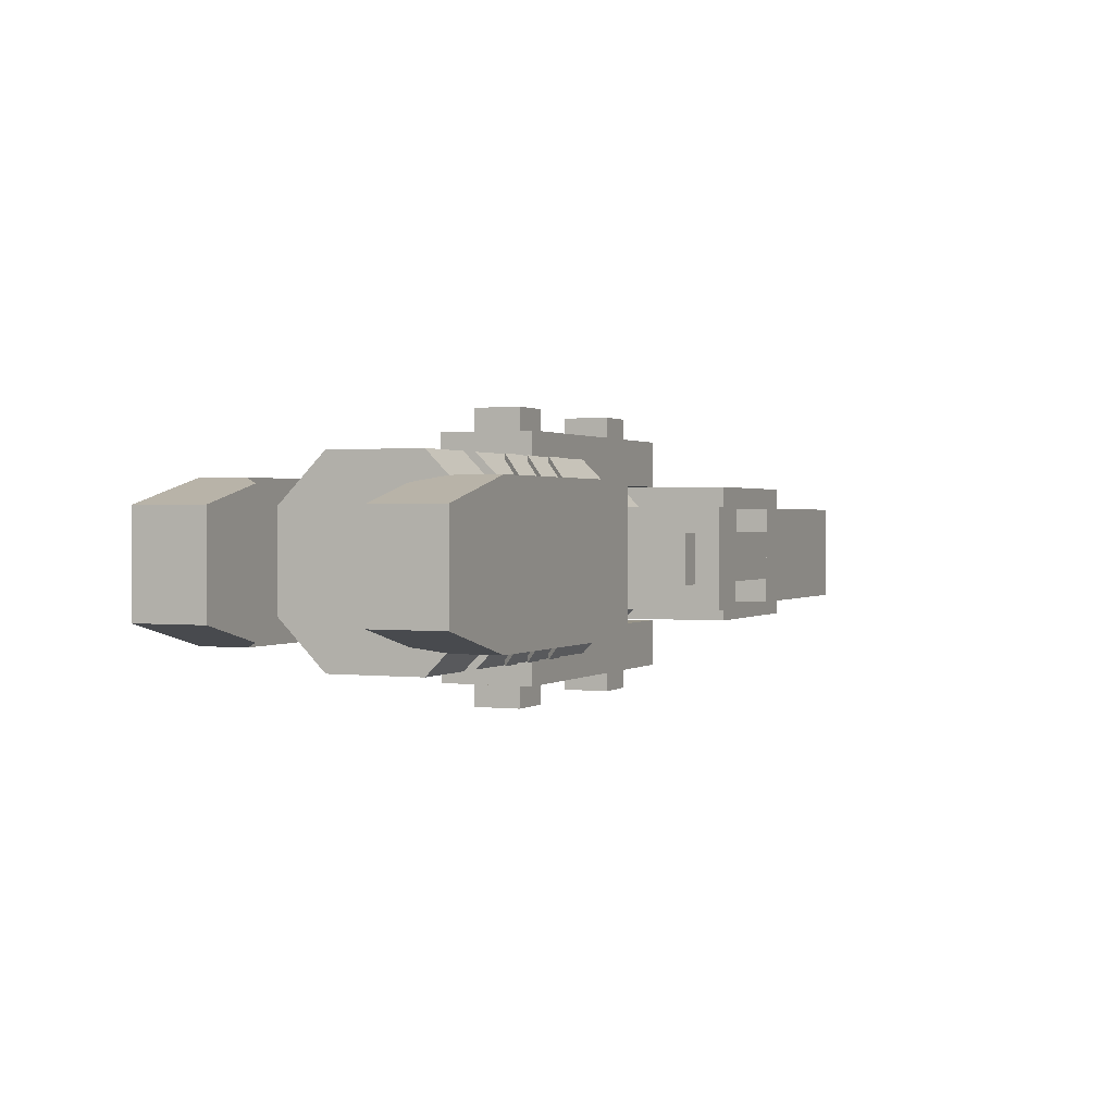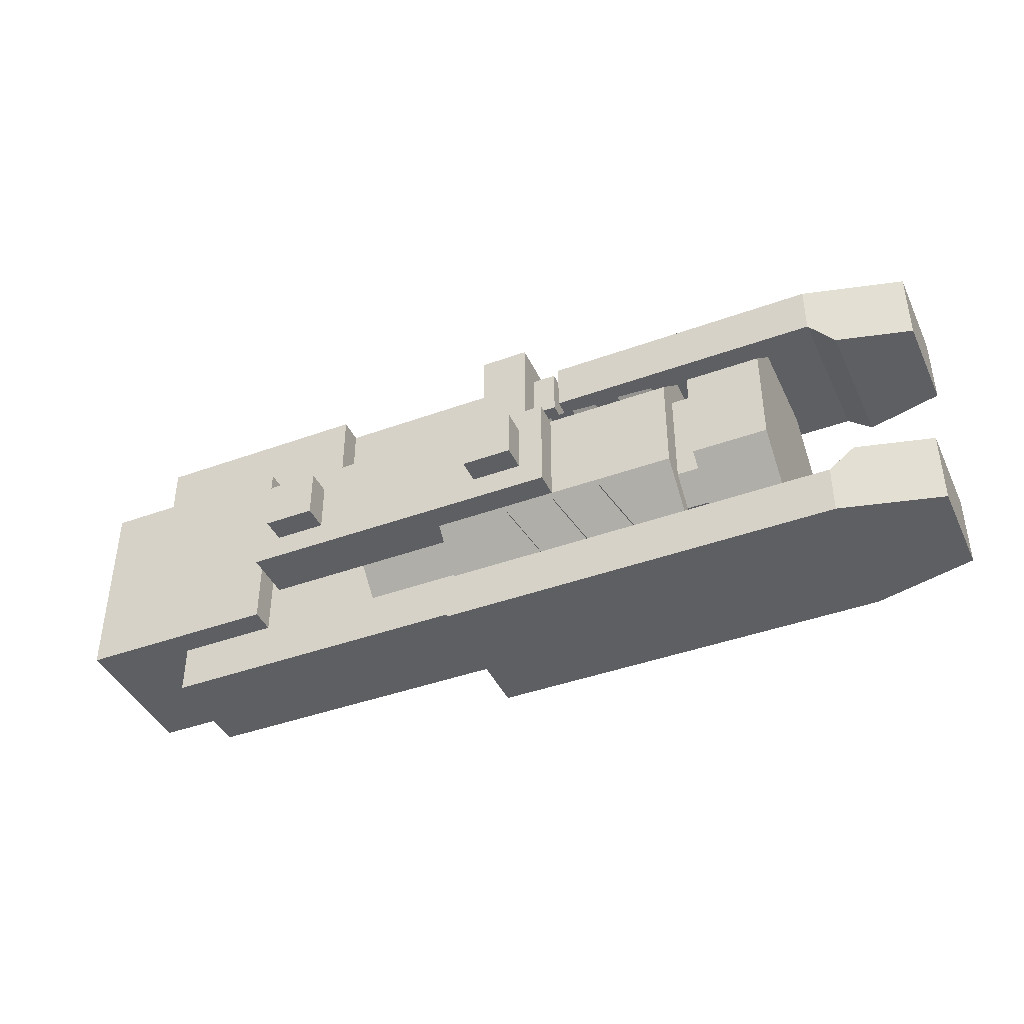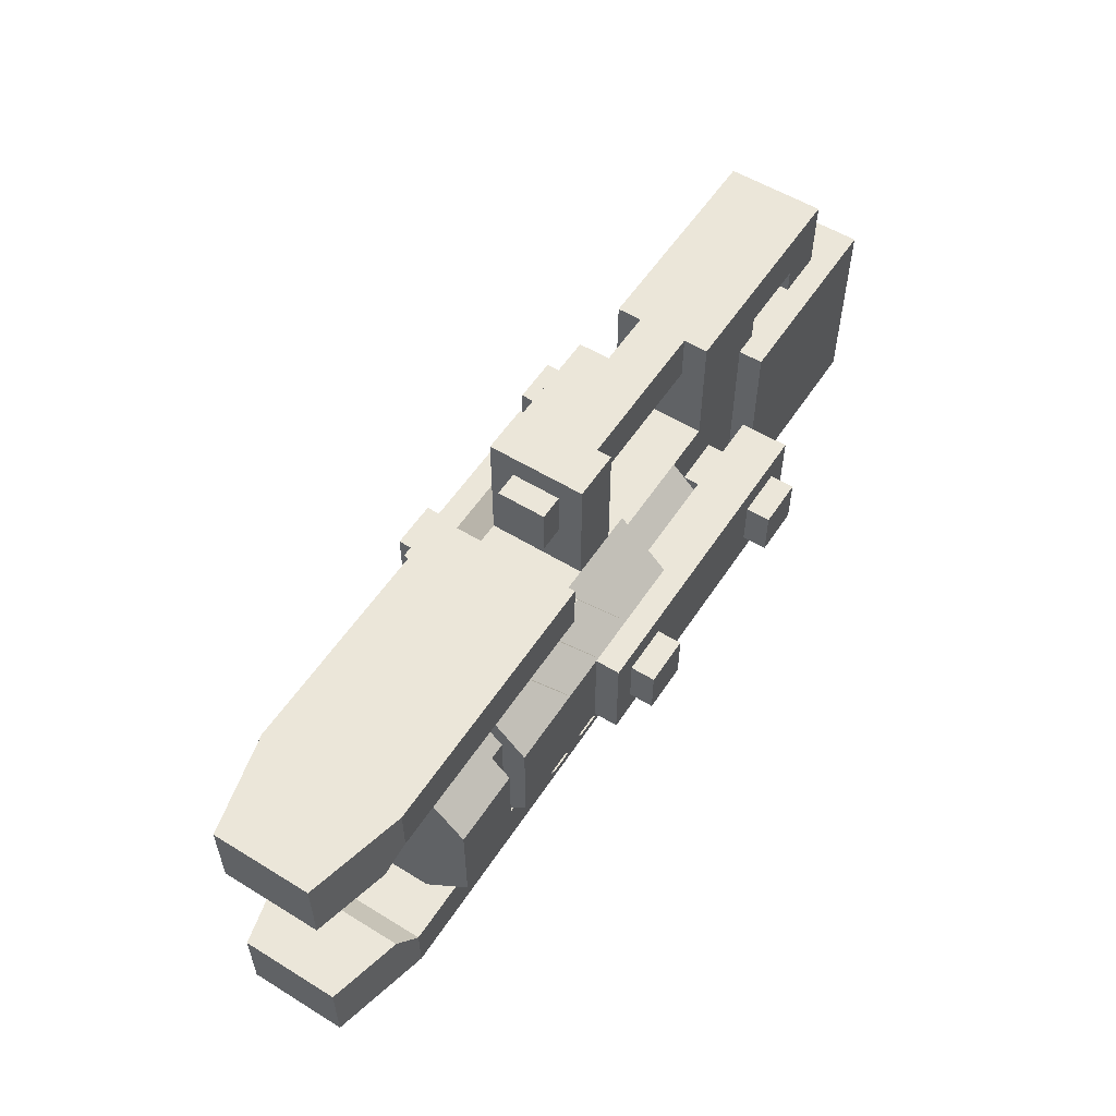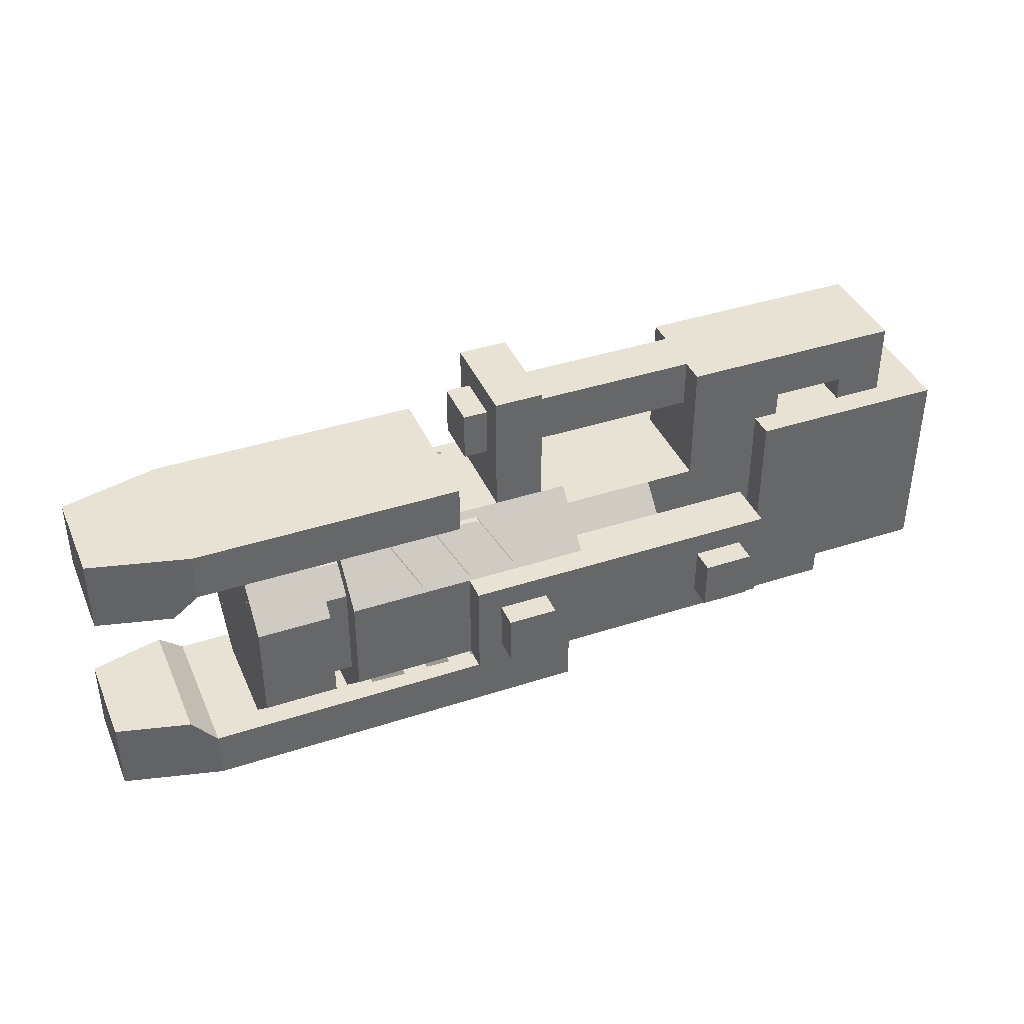
<metadata>
{"format":"obj","ext":"obj","renderer":"f3d","projection":"perspective","resolution":1024,"background":"white","views":[{"elev":1.0,"azim":113.9,"up":"+Z"},{"elev":-41.8,"azim":23.7,"up":"+Y"},{"elev":55.6,"azim":122.8,"up":"+Y"},{"elev":39.7,"azim":157.9,"up":"+Y"}]}
</metadata>
<code>
o Sphere
v 1 0.4192 -0.04419
v 1 0.3989 -0.05774
v 1 0.3511 -0.05774
v 1 0.3173 -0.02392
v 1.009 0.4327 -0.0221
v 1.017 0.4192 -0.04083
v 1.022 0.3989 -0.05335
v 1.024 0.375 -0.05774
v 1.022 0.3511 -0.05335
v 1.017 0.3308 -0.04083
v 1.009 0.3173 -0.0221
v 1.017 0.4327 -0.01691
v 1.031 0.4192 -0.03125
v 1.041 0.3989 -0.04083
v 1.044 0.375 -0.04419
v 1.041 0.3511 -0.04083
v 1.031 0.3308 -0.03125
v 1.017 0.3173 -0.01691
v 1.022 0.4327 -0.009153
v 1.041 0.4192 -0.01691
v 1.053 0.3989 -0.0221
v 1.058 0.375 -0.02392
v 1.053 0.3511 -0.0221
v 1.041 0.3308 -0.01691
v 1.022 0.3173 -0.009153
v 1.024 0.4327 -0
v 1.044 0.4192 -0
v 1.058 0.3989 -0
v 1.062 0.375 -0
v 1.058 0.3511 -0
v 1.044 0.3308 -0
v 1.024 0.3173 -0
v 1.022 0.4327 0.009153
v 1.041 0.4192 0.01691
v 1.053 0.3989 0.0221
v 1.058 0.375 0.02392
v 1.053 0.3511 0.0221
v 1.041 0.3308 0.01691
v 1.022 0.3173 0.009153
v 1.017 0.4327 0.01691
v 1.031 0.4192 0.03125
v 1.041 0.3989 0.04083
v 1.044 0.375 0.04419
v 1.041 0.3511 0.04083
v 1.031 0.3308 0.03125
v 1.017 0.3173 0.01691
v 1.009 0.4327 0.0221
v 1.017 0.4192 0.04083
v 1.022 0.3989 0.05335
v 1.024 0.375 0.05774
v 1.022 0.3511 0.05335
v 1.017 0.3308 0.04083
v 1.009 0.3173 0.0221
v 1 0.4327 0.02392
v 1 0.4192 0.04419
v 1 0.3989 0.05774
v 1 0.375 0.0625
v 1 0.3511 0.05774
v 1 0.3308 0.04419
v 1 0.3173 0.02392
v 1 0.4375 -0
v 1 0.4327 -0.02392
v 1 0.375 -0.0625
v 1 0.3308 -0.04419
v 1 0.3125 -0
v 1.25 0.125 0.125
v 1.25 0.25 0.25
v 1.25 0.5 0.25
v 1.25 0.625 0.125
v 1.25 0.25 -0.25
v 1.25 0.125 -0.125
v 1.25 0.625 -0.125
v 1.25 0.5 -0.25
v 1.438 0.25 0.25
v 1.438 0.125 0.125
v 1.438 0.625 0.125
v 1.438 0.5 0.25
v 1.438 0.125 -0.125
v 1.438 0.25 -0.25
v 1.438 0.5 -0.25
v 1.438 0.625 -0.125
v 1.25 0.5 -0.1875
v 1.438 0.5 -0.1875
v 1.25 0.1875 -0.125
v 1.438 0.1875 -0.125
v 1.25 0.5 0.1875
v 1.438 0.5 0.1875
v 1.25 0.5625 -0.125
v 1.438 0.5625 -0.125
v 1.25 0.25 0.1875
v 1.438 0.25 0.1875
v 1.25 0.5625 0.125
v 1.438 0.5625 0.125
v 1.438 0.1875 0.125
v 1.25 0.1875 0.125
v 1.438 0.25 -0.1875
v 1.25 0.25 -0.1875
v 0.5625 0 0.1875
v 0.5625 0.125 0.1875
v 0.5625 0 -0.1875
v 0.5625 0.125 -0.1875
v 1.562 0 0.1875
v 1.562 0.125 0.1875
v 1.562 0 -0.1875
v 1.562 0.125 -0.1875
v 0.875 0.625 0.1875
v 0.875 0.75 0.1875
v 0.875 0.625 -0.1875
v 0.875 0.75 -0.1875
v 1.562 0.625 0.1875
v 1.562 0.75 0.1875
v 1.562 0.625 -0.1875
v 1.562 0.75 -0.1875
v -0.25 0.0625 0.125
v -0.25 0.1875 0.125
v -0.25 0.0625 -0.125
v -0.25 0.1875 -0.125
v 0.5625 0.0625 0.125
v 0.5625 0.1875 0.125
v 0.5625 0.0625 -0.125
v 0.5625 0.1875 -0.125
v 0.6875 0.3125 0.375
v 0.6875 0.4375 0.375
v 0.6875 0.3125 -0.375
v 0.6875 0.4375 -0.375
v 0.8125 0.3125 0.375
v 0.8125 0.4375 0.375
v 0.8125 0.3125 -0.375
v 0.8125 0.4375 -0.375
v 0 0.1875 0.125
v 0 0.5625 0.125
v 0 0.1875 -0.125
v 0 0.5625 -0.125
v 0.3125 0.1875 0.125
v 0.3125 0.5625 0.125
v 0.3125 0.1875 -0.125
v 0.3125 0.5625 -0.125
v 0.3125 0.1875 0.125
v 0.3125 0.25 0.1875
v 0.3125 0.5 0.1875
v 0.3125 0.5625 0.125
v 0.3125 0.25 -0.1875
v 0.3125 0.1875 -0.125
v 0.3125 0.5625 -0.125
v 0.3125 0.5 -0.1875
v 0.5625 0.25 0.1875
v 0.5625 0.1875 0.125
v 0.5625 0.5625 0.125
v 0.5625 0.5 0.1875
v 0.5625 0.1875 -0.125
v 0.5625 0.25 -0.1875
v 0.5625 0.5 -0.1875
v 0.5625 0.5625 -0.125
v -0.375 0.6875 0.125
v -0.375 0.875 0.125
v -0.375 0.6875 -0.125
v -0.375 0.875 -0.125
v -0.25 0.6875 0.125
v -0.25 0.875 0.125
v -0.25 0.6875 -0.125
v -0.25 0.875 -0.125
v -0.0625 0.5625 0.125
v -0.0625 0.75 0.125
v -0.0625 0.5625 -0.125
v -0.0625 0.75 -0.125
v 0.1875 0.5625 0.125
v 0.1875 0.75 0.125
v 0.1875 0.5625 -0.125
v 0.1875 0.75 -0.125
v -0.25 0.75 0.125
v -0.25 0.875 0.125
v -0.25 0.75 -0.125
v -0.25 0.875 -0.125
v 0.1875 0.75 0.125
v 0.1875 0.875 0.125
v 0.1875 0.75 -0.125
v 0.1875 0.875 -0.125
v 0.625 0.625 0.125
v 0.625 0.9375 0.125
v 0.625 0.625 -0.125
v 0.625 0.9375 -0.125
v 0.75 0.625 0.125
v 0.75 0.9375 0.125
v 0.75 0.625 -0.125
v 0.75 0.9375 -0.125
v 0.1875 0.75 0.0625
v 0.1875 0.875 0.0625
v 0.1875 0.75 -0.0625
v 0.1875 0.875 -0.0625
v 0.8125 0.75 0.0625
v 0.8125 0.875 0.0625
v 0.8125 0.75 -0.0625
v 0.8125 0.875 -0.0625
v -0.5 0.1875 0.1875
v -0.5 0.6875 0.1875
v -0.5 0.1875 -0.1875
v -0.5 0.6875 -0.1875
v 0 0.1875 0.1875
v 0 0.6875 0.1875
v 0 0.1875 -0.1875
v 0 0.6875 -0.1875
v 0.0625 0.25 -0.1875
v 0.0625 0.5 -0.1875
v 0.0625 0.25 -0.3125
v 0.0625 0.5 -0.3125
v 0.875 0.25 -0.1875
v 0.875 0.5 -0.1875
v 0.875 0.25 -0.3125
v 0.875 0.5 -0.3125
v 0.0625 0.25 0.1875
v 0.0625 0.5 0.1875
v 0.0625 0.25 0.3125
v 0.0625 0.5 0.3125
v 0.875 0.25 0.1875
v 0.875 0.5 0.1875
v 0.875 0.25 0.3125
v 0.875 0.5 0.3125
v 0.125 0.3125 0.375
v 0.125 0.4375 0.375
v 0.125 0.3125 -0.375
v 0.125 0.4375 -0.375
v 0.25 0.3125 0.375
v 0.25 0.4375 0.375
v 0.25 0.3125 -0.375
v 0.25 0.4375 -0.375
v 0.5625 0.125 0.125
v 0.5625 0.25 0.25
v 0.5625 0.5 0.25
v 0.5625 0.625 0.125
v 0.5625 0.25 -0.25
v 0.5625 0.125 -0.125
v 0.5625 0.625 -0.125
v 0.5625 0.5 -0.25
v 1.188 0.25 0.25
v 1.188 0.125 0.125
v 1.188 0.625 0.125
v 1.188 0.5 0.25
v 1.188 0.125 -0.125
v 1.188 0.25 -0.25
v 1.188 0.5 -0.25
v 1.188 0.625 -0.125
v 1.188 0.5 -0.1875
v 1.188 0.1875 -0.125
v 1.188 0.5 0.1875
v 1.188 0.5625 -0.125
v 1.188 0.25 0.1875
v 1.188 0.5625 0.125
v 1.188 0.1875 0.125
v 1.188 0.25 -0.1875
v 1.562 0.75 0.1875
v 1.562 0.75 -0.1875
v 1.812 0.5625 0.125
v 1.812 0.75 0.125
v 1.812 0.5625 -0.125
v 1.812 0.75 -0.125
v 1.562 0.625 0.1875
v 1.625 0.5625 0.1719
v 1.625 0.5625 -0.1719
v 1.562 0.625 -0.1875
v 1.562 0 -0.1875
v 1.562 -0 0.1875
v 1.812 0.1875 -0.125
v 1.812 0 -0.125
v 1.812 0.1875 0.125
v 1.812 0 0.125
v 1.562 0.125 -0.1875
v 1.625 0.1875 -0.1719
v 1.625 0.1875 0.1719
v 1.562 0.125 0.1875
f 62 61 5
f 65 4 11
f 64 3 9 10
f 63 2 7 8
f 1 62 5 6
f 4 64 10 11
f 3 63 8 9
f 2 1 6 7
f 8 7 14 15
f 6 5 12 13
f 11 10 17 18
f 9 8 15 16
f 7 6 13 14
f 5 61 12
f 65 11 18
f 10 9 16 17
f 18 17 24 25
f 16 15 22 23
f 14 13 20 21
f 12 61 19
f 65 18 25
f 17 16 23 24
f 15 14 21 22
f 13 12 19 20
f 21 20 27 28
f 19 61 26
f 65 25 32
f 24 23 30 31
f 22 21 28 29
f 20 19 26 27
f 25 24 31 32
f 23 22 29 30
f 65 32 39
f 31 30 37 38
f 29 28 35 36
f 27 26 33 34
f 32 31 38 39
f 30 29 36 37
f 28 27 34 35
f 26 61 33
f 34 33 40 41
f 39 38 45 46
f 37 36 43 44
f 35 34 41 42
f 33 61 40
f 65 39 46
f 38 37 44 45
f 36 35 42 43
f 46 45 52 53
f 44 43 50 51
f 42 41 48 49
f 40 61 47
f 65 46 53
f 45 44 51 52
f 43 42 49 50
f 41 40 47 48
f 47 61 54
f 65 53 60
f 52 51 58 59
f 50 49 56 57
f 48 47 54 55
f 53 52 59 60
f 51 50 57 58
f 49 48 55 56
f 74 77 68 67
f 79 80 83 96
f 67 68 86 90
f 70 73 80 79
f 78 71 70 79
f 72 81 80 73
f 66 75 74 67
f 76 69 68 77
f 81 89 83 80
f 69 92 86 68
f 76 93 89 81
f 77 87 93 76
f 72 88 92 69
f 73 82 88 72
f 75 94 91 74
f 78 79 96 85
f 75 78 85 94
f 66 67 90 95
f 71 66 95 84
f 70 71 84 97
f 70 97 82 73
f 74 91 87 77
f 98 99 101 100
f 100 101 105 104
f 102 103 99 98
f 100 104 102 98
f 105 101 99 103
f 106 107 109 108
f 108 109 113 112
f 110 111 107 106
f 108 112 110 106
f 113 109 107 111
f 114 115 117 116
f 116 117 121 120
f 118 119 115 114
f 116 120 118 114
f 122 123 125 124
f 124 125 129 128
f 128 129 127 126
f 126 127 123 122
f 124 128 126 122
f 129 125 123 127
f 132 133 137 136
f 134 135 131 130
f 137 133 131 135
f 153 144 141 148
f 143 144 145 142
f 150 143 142 151
f 144 153 152 145
f 138 147 146 139
f 148 141 140 149
f 138 139 140 141
f 154 155 157 156
f 156 157 161 160
f 160 161 159 158
f 158 159 155 154
f 161 157 155 159
f 162 163 165 164
f 164 165 169 168
f 168 169 167 166
f 166 167 163 162
f 172 173 177 176
f 176 177 175 174
f 174 175 171 170
f 172 176 174 170
f 177 173 171 175
f 178 179 181 180
f 180 181 185 184
f 184 185 183 182
f 182 183 179 178
f 185 181 179 183
f 188 189 193 192
f 190 191 187 186
f 188 192 190 186
f 193 189 187 191
f 192 193 191 190
f 194 195 197 196
f 196 197 201 200
f 200 201 199 198
f 198 199 195 194
f 196 200 198 194
f 201 197 195 199
f 202 203 205 204
f 204 205 209 208
f 208 209 207 206
f 206 207 203 202
f 204 208 206 202
f 209 205 203 207
f 210 212 213 211
f 212 216 217 213
f 216 214 215 217
f 214 210 211 215
f 212 210 214 216
f 217 215 211 213
f 218 219 221 220
f 220 221 225 224
f 224 225 223 222
f 222 223 219 218
f 220 224 222 218
f 225 221 219 223
f 234 237 228 227
f 235 248 246 234
f 227 228 233 230
f 241 232 229 236
f 233 228 229 232
f 230 233 240 239
f 238 231 230 239
f 232 241 240 233
f 226 235 234 227
f 236 229 228 237
f 226 227 230 231
f 241 245 242 240
f 236 247 245 241
f 237 244 247 236
f 234 246 244 237
f 239 240 242 249
f 235 238 243 248
f 238 239 249 243
f 250 256 257
f 254 255 253 252
f 255 258 251
f 255 251 250 253
f 258 257 256 259
f 258 254 252 257
f 260 266 267
f 264 265 263 262
f 265 268 261
f 265 261 260 263
f 268 267 266 269
f 268 264 262 267
f 264 268 265
f 268 269 261
f 267 262 263
f 263 260 267
f 257 252 253
f 253 250 257
f 254 258 255
f 258 259 251
o Cube.021_Cube.023
v 0.75 0.5156 -0.1875
v 0.8125 0.6094 -0.09375
v 0.75 0.5156 -0.25
v 0.8125 0.6094 -0.1562
v 0.8125 0.5156 -0.1875
v 0.875 0.6094 -0.09375
v 0.8125 0.5156 -0.25
v 0.875 0.6094 -0.1562
v 0.875 0.5156 -0.1875
v 0.9375 0.6094 -0.09375
v 0.875 0.5156 -0.25
v 0.9375 0.6094 -0.1562
v 0.9375 0.5156 -0.1875
v 1 0.6094 -0.09375
v 0.9375 0.5156 -0.25
v 1 0.6094 -0.1562
v 1 0.5156 -0.1875
v 1.062 0.6094 -0.09375
v 1 0.5156 -0.25
v 1.062 0.6094 -0.1562
v 1.062 0.5156 -0.1875
v 1.125 0.6094 -0.09375
v 1.062 0.5156 -0.25
v 1.125 0.6094 -0.1562
v 0.75 0.5156 0.1875
v 0.8125 0.6094 0.09375
v 0.75 0.5156 0.25
v 0.8125 0.6094 0.1562
v 0.8125 0.5156 0.1875
v 0.875 0.6094 0.09375
v 0.8125 0.5156 0.25
v 0.875 0.6094 0.1562
v 0.875 0.5156 0.1875
v 0.9375 0.6094 0.09375
v 0.875 0.5156 0.25
v 0.9375 0.6094 0.1562
v 0.9375 0.5156 0.1875
v 1 0.6094 0.09375
v 0.9375 0.5156 0.25
v 1 0.6094 0.1562
v 1 0.5156 0.1875
v 1.062 0.6094 0.09375
v 1 0.5156 0.25
v 1.062 0.6094 0.1562
v 1.062 0.5156 0.1875
v 1.125 0.6094 0.09375
v 1.062 0.5156 0.25
v 1.125 0.6094 0.1562
v 0.75 0.2344 -0.1875
v 0.8125 0.1406 -0.09375
v 0.75 0.2344 -0.25
v 0.8125 0.1406 -0.1562
v 0.8125 0.2344 -0.1875
v 0.875 0.1406 -0.09375
v 0.8125 0.2344 -0.25
v 0.875 0.1406 -0.1562
v 0.875 0.2344 -0.1875
v 0.9375 0.1406 -0.09375
v 0.875 0.2344 -0.25
v 0.9375 0.1406 -0.1562
v 0.9375 0.2344 -0.1875
v 1 0.1406 -0.09375
v 0.9375 0.2344 -0.25
v 1 0.1406 -0.1562
v 1 0.2344 -0.1875
v 1.062 0.1406 -0.09375
v 1 0.2344 -0.25
v 1.062 0.1406 -0.1562
v 1.062 0.2344 -0.1875
v 1.125 0.1406 -0.09375
v 1.062 0.2344 -0.25
v 1.125 0.1406 -0.1562
v 0.75 0.2344 0.1875
v 0.8125 0.1406 0.09375
v 0.75 0.2344 0.25
v 0.8125 0.1406 0.1562
v 0.8125 0.2344 0.1875
v 0.875 0.1406 0.09375
v 0.8125 0.2344 0.25
v 0.875 0.1406 0.1562
v 0.875 0.2344 0.1875
v 0.9375 0.1406 0.09375
v 0.875 0.2344 0.25
v 0.9375 0.1406 0.1562
v 0.9375 0.2344 0.1875
v 1 0.1406 0.09375
v 0.9375 0.2344 0.25
v 1 0.1406 0.1562
v 1 0.2344 0.1875
v 1.062 0.1406 0.09375
v 1 0.2344 0.25
v 1.062 0.1406 0.1562
v 1.062 0.2344 0.1875
v 1.125 0.1406 0.09375
v 1.062 0.2344 0.25
v 1.125 0.1406 0.1562
f 270 271 273 272
f 272 273 277 276
f 276 277 275 274
f 272 276 274 270
f 277 273 271 275
f 278 279 281 280
f 280 281 285 284
f 284 285 283 282
f 280 284 282 278
f 285 281 279 283
f 286 287 289 288
f 288 289 293 292
f 292 293 291 290
f 288 292 290 286
f 293 289 287 291
f 294 296 297 295
f 296 300 301 297
f 300 298 299 301
f 296 294 298 300
f 301 299 295 297
f 302 304 305 303
f 304 308 309 305
f 308 306 307 309
f 304 302 306 308
f 309 307 303 305
f 310 312 313 311
f 312 316 317 313
f 316 314 315 317
f 312 310 314 316
f 317 315 311 313
f 318 320 321 319
f 320 324 325 321
f 324 322 323 325
f 320 318 322 324
f 325 323 319 321
f 326 328 329 327
f 328 332 333 329
f 332 330 331 333
f 328 326 330 332
f 333 331 327 329
f 334 336 337 335
f 336 340 341 337
f 340 338 339 341
f 336 334 338 340
f 341 339 335 337
f 342 343 345 344
f 344 345 349 348
f 348 349 347 346
f 344 348 346 342
f 349 345 343 347
f 350 351 353 352
f 352 353 357 356
f 356 357 355 354
f 352 356 354 350
f 357 353 351 355
f 358 359 361 360
f 360 361 365 364
f 364 365 363 362
f 360 364 362 358
f 365 361 359 363
o Sphere.001
v 1 0.1875 0.125
v 1 0.25 0.1875
v 1 0.5 0.1875
v 1 0.5625 0.125
v 1 0.25 -0.1875
v 1 0.1875 -0.125
v 1 0.5625 -0.125
v 1 0.5 -0.1875
v 1.438 0.25 0.1875
v 1.438 0.1875 0.125
v 1.438 0.5625 0.125
v 1.438 0.5 0.1875
v 1.438 0.1875 -0.125
v 1.438 0.25 -0.1875
v 1.438 0.5 -0.1875
v 1.438 0.5625 -0.125
f 374 377 368 367
f 377 380 381 376
f 381 372 369 376
f 373 368 369 372
f 370 373 380 379
f 378 371 370 379
f 372 381 380 373
f 366 375 374 367
f 376 369 368 377
f 371 378 375 366
f 379 380 377 374
f 378 379 374 375
f 367 368 373 370
f 366 367 370 371

</code>
